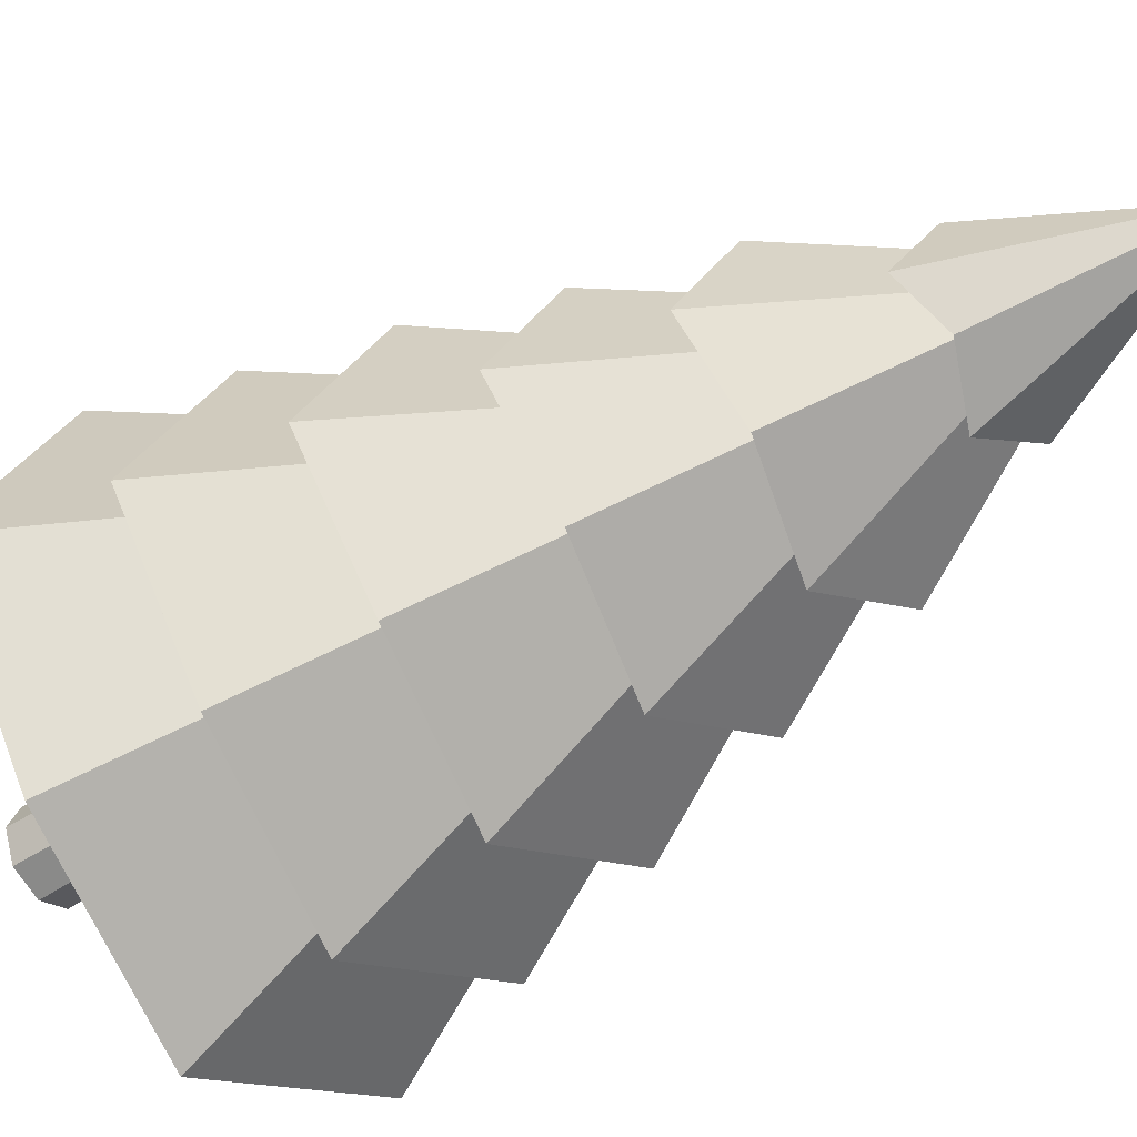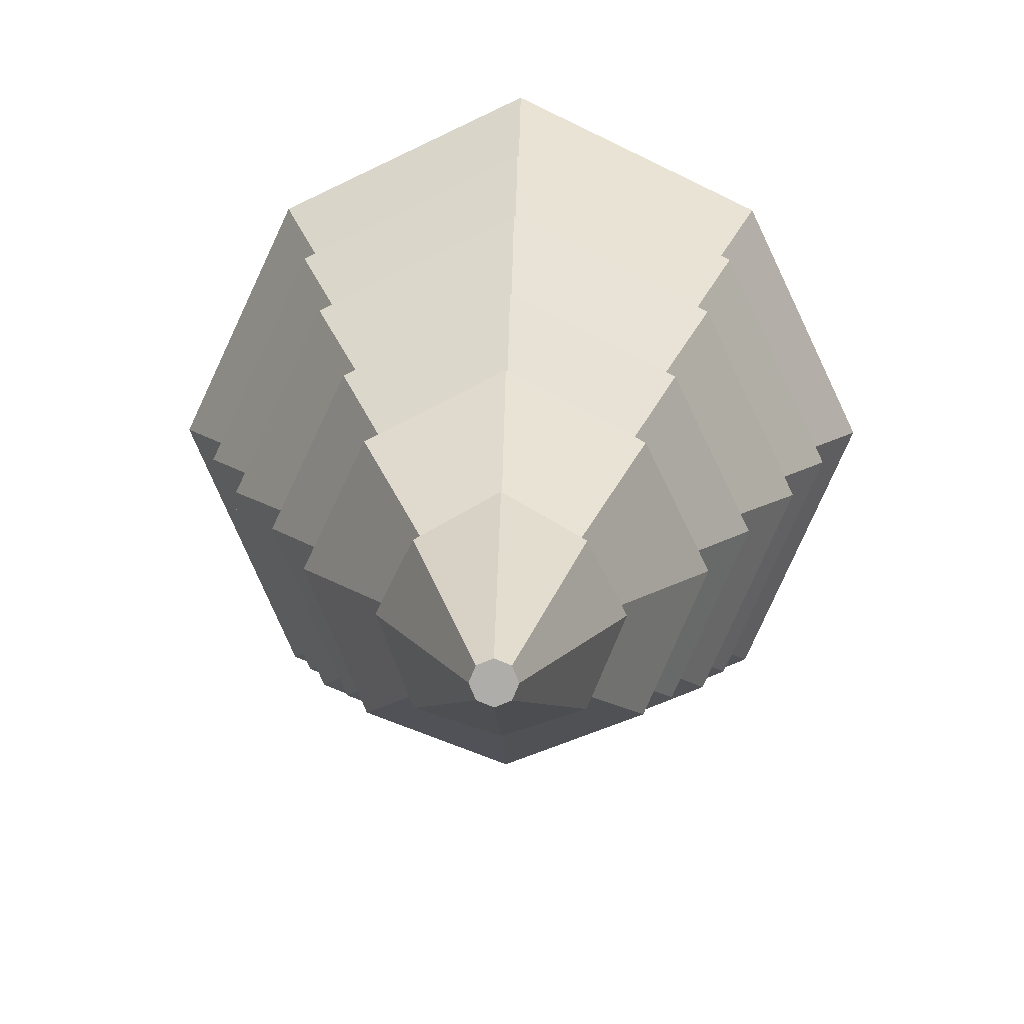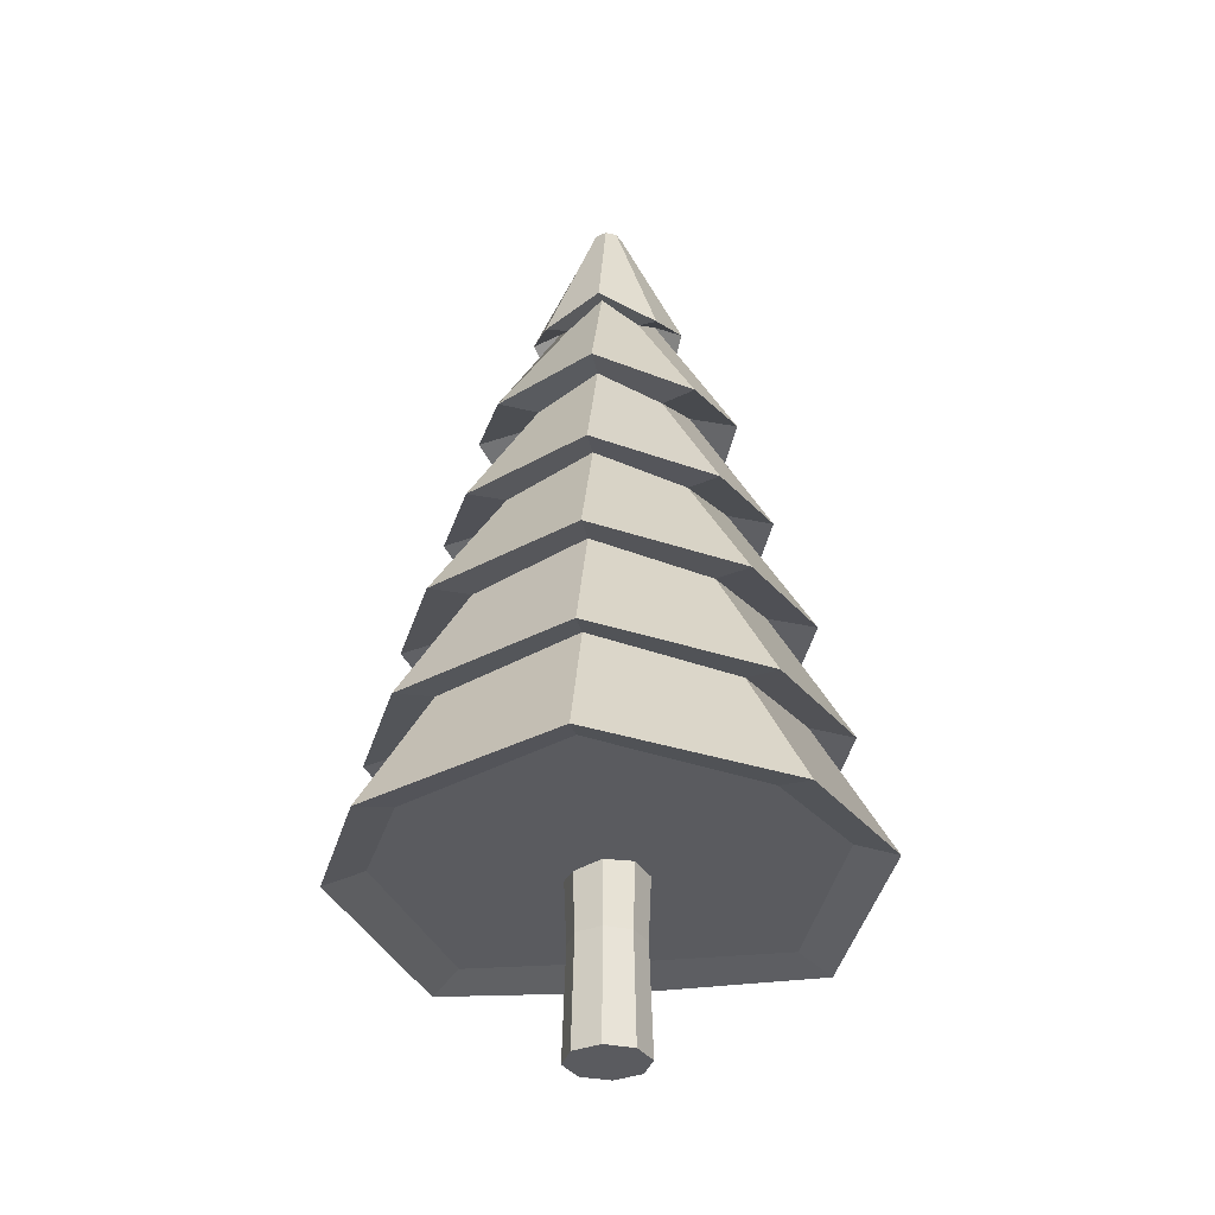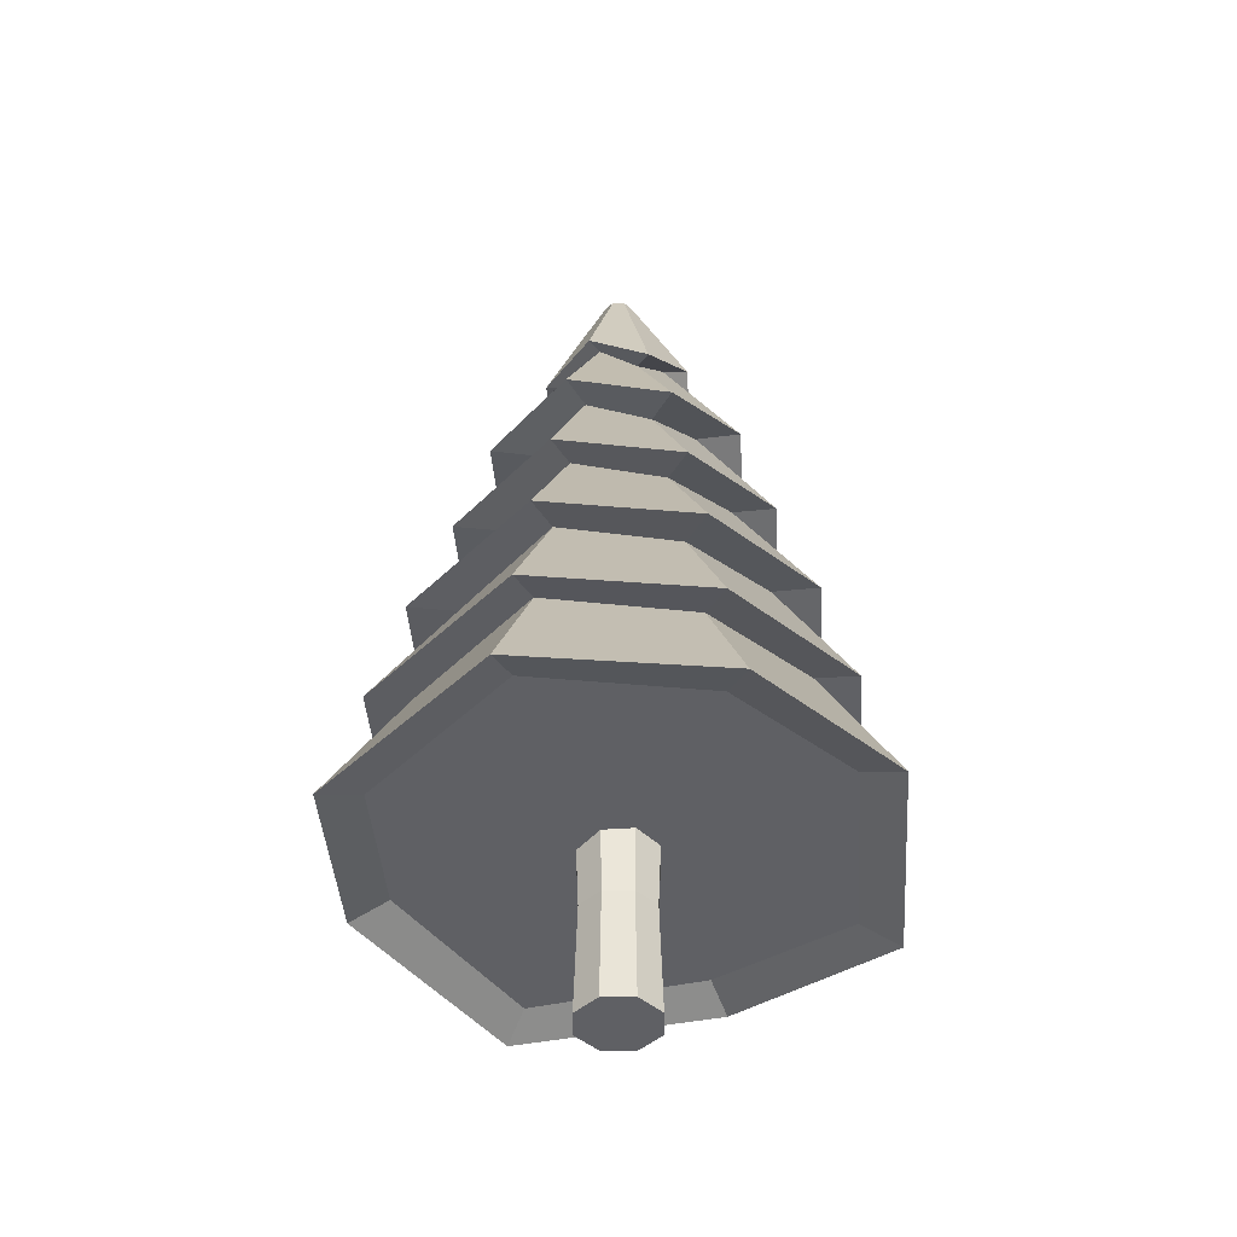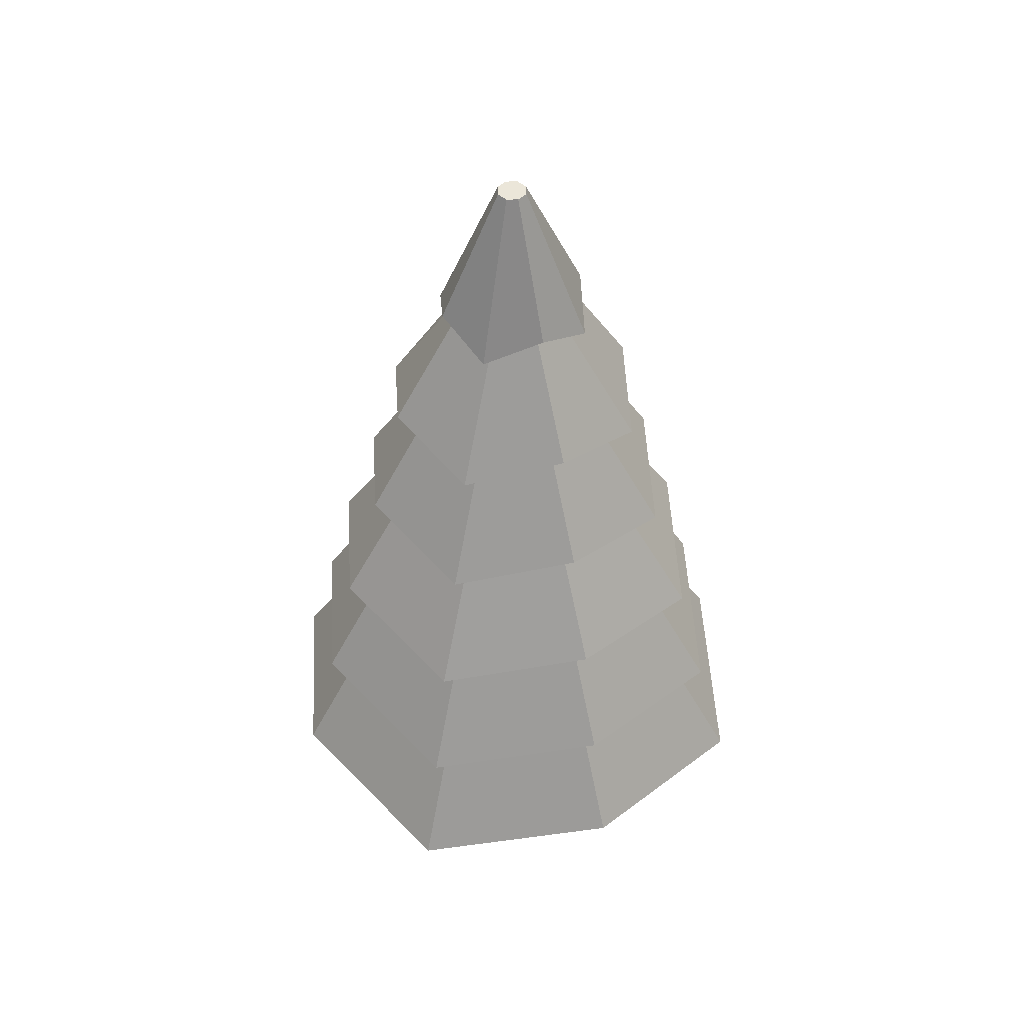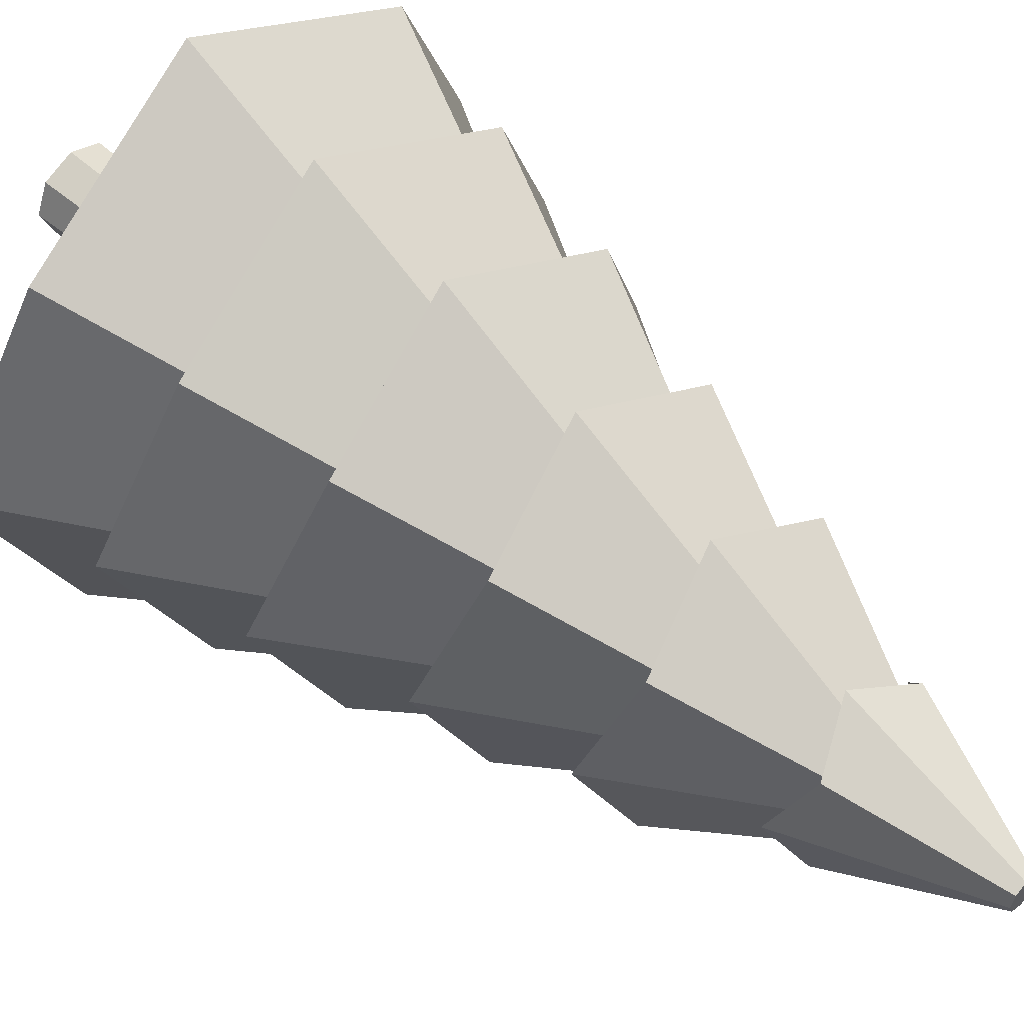
<metadata>
{"format":"obj","ext":"obj","renderer":"f3d","projection":"perspective","resolution":1024,"background":"white","views":[{"elev":-46.7,"azim":127.2,"up":"+Z"},{"elev":12.4,"azim":-178.7,"up":"+Z"},{"elev":-33.3,"azim":-128.3,"up":"+Y"},{"elev":-45.1,"azim":-112.2,"up":"+Y"},{"elev":47.9,"azim":-158.9,"up":"+Y"},{"elev":53.7,"azim":132.8,"up":"+Z"}]}
</metadata>
<code>
o Cylinder
v 0 5.195 -0.5428
v 0 6.297 -0.1014
v 0.07173 6.297 -0.07173
v 0.3696 5.372 -0.3696
v 0.1014 6.297 1e-06
v 0.5428 5.195 1e-06
v 0.07173 6.297 0.07173
v 0.3696 5.372 0.3696
v 0 6.297 0.1014
v 0 5.195 0.5428
v -0.07173 6.297 0.07173
v -0.3696 5.372 0.3696
v -0.1014 6.297 1e-06
v -0.5428 5.195 1e-06
v -0.07173 6.297 -0.07173
v -0.3696 5.372 -0.3696
v 0 1.121 -1.558
v 1.061 1.297 -1.061
v 1.558 1.121 0
v 1.061 1.297 1.061
v 0 1.121 1.558
v -1.061 1.297 1.061
v -1.558 1.121 0
v -1.061 1.297 -1.061
v -1.853 1.029 0
v -1.316 1.954 0
v -0.8958 2.131 -0.8958
v -1.261 1.205 -1.261
v -1.623 1.862 0
v -1.074 2.788 0
v -0.731 2.964 -0.731
v -1.105 2.038 -1.105
v -1.412 2.695 0
v -0.8315 3.621 1e-06
v -0.5662 3.797 -0.5662
v -0.9617 2.872 -0.9617
v -1.149 3.529 1e-06
v -0.5894 4.454 1e-06
v -0.4014 4.631 -0.4014
v -0.7822 3.705 -0.7822
v -0.9246 4.362 1e-06
v -0.3474 5.288 1e-06
v -0.2366 5.464 -0.2366
v -0.6296 4.538 -0.6296
v 0 1.954 -1.316
v 0 1.029 -1.853
v 0 2.788 -1.074
v 0 1.862 -1.623
v 0 3.621 -0.8315
v 0 2.695 -1.412
v 0 4.454 -0.5894
v 0 3.529 -1.149
v 0 5.288 -0.3474
v 0 4.362 -0.9246
v -1.261 1.205 1.261
v -0.8958 2.131 0.8958
v -1.105 2.038 1.105
v -0.731 2.964 0.731
v -0.9617 2.872 0.9617
v -0.5662 3.797 0.5662
v -0.7822 3.705 0.7822
v -0.4014 4.631 0.4014
v -0.6296 4.538 0.6296
v -0.2366 5.464 0.2366
v 0 1.029 1.853
v 0 1.954 1.316
v 0 1.862 1.623
v 0 2.788 1.074
v 0 2.695 1.412
v 0 3.621 0.8315
v 0 3.529 1.149
v 0 4.454 0.5894
v 0 4.362 0.9246
v 0 5.288 0.3474
v 1.261 1.205 1.261
v 0.8958 2.131 0.8958
v 1.105 2.038 1.105
v 0.731 2.964 0.731
v 0.9617 2.872 0.9617
v 0.5662 3.797 0.5662
v 0.7822 3.705 0.7822
v 0.4014 4.631 0.4014
v 0.6296 4.538 0.6296
v 0.2366 5.464 0.2366
v 1.853 1.029 0
v 1.316 1.954 0
v 1.623 1.862 0
v 1.074 2.788 0
v 1.412 2.695 0
v 0.8315 3.621 1e-06
v 1.149 3.529 1e-06
v 0.5894 4.454 1e-06
v 0.9246 4.362 1e-06
v 0.3474 5.288 1e-06
v 1.261 1.205 -1.261
v 0.8958 2.131 -0.8958
v 1.105 2.038 -1.105
v 0.731 2.964 -0.731
v 0.9617 2.872 -0.9617
v 0.5662 3.797 -0.5662
v 0.7822 3.705 -0.7822
v 0.4014 4.631 -0.4014
v 0.6296 4.538 -0.6296
v 0.2366 5.464 -0.2366
v 0.2725 -0.03818 -0
v 0.249 0.721 0
v 0.1761 0.721 0.1761
v 0.1927 -0.03818 0.1927
v 0 0.721 -0.249
v 0 1.265 -0.2725
v 0.1927 1.265 -0.1927
v 0.1761 0.721 -0.1761
v 0 0.721 0.249
v 0 -0.03818 0.2725
v 0.2725 1.265 0
v -0.1761 0.721 0.1761
v -0.1927 -0.03818 0.1927
v 0.1927 1.265 0.1927
v -0.249 0.721 0
v -0.2725 -0.03818 -0
v 0 1.265 0.2725
v -0.1927 -0.03818 -0.1927
v -0.1761 0.721 -0.1761
v 0 -0.03818 -0.2725
v -0.1927 1.265 0.1927
v 0.1927 -0.03818 -0.1927
v -0.2725 1.265 0
v -0.1927 1.265 -0.1927
f 1 2 3 4
f 4 3 5 6
f 6 5 7 8
f 8 7 9 10
f 10 9 11 12
f 12 11 13 14
f 3 2 15 13 11 9 7 5
f 16 15 2 1
f 14 13 15 16
f 17 18 19 20 21 22 23 24
f 25 26 27 28
f 29 30 31 32
f 33 34 35 36
f 37 38 39 40
f 41 42 43 44
f 28 27 45 46
f 32 31 47 48
f 36 35 49 50
f 40 39 51 52
f 44 43 53 54
f 55 56 26 25
f 57 58 30 29
f 59 60 34 33
f 61 62 38 37
f 63 64 42 41
f 65 66 56 55
f 67 68 58 57
f 69 70 60 59
f 71 72 62 61
f 73 74 64 63
f 75 76 66 65
f 77 78 68 67
f 79 80 70 69
f 81 82 72 71
f 83 84 74 73
f 85 86 76 75
f 87 88 78 77
f 89 90 80 79
f 91 92 82 81
f 93 94 84 83
f 95 96 86 85
f 97 98 88 87
f 99 100 90 89
f 101 102 92 91
f 103 104 94 93
f 46 45 96 95
f 48 47 98 97
f 50 49 100 99
f 52 51 102 101
f 54 53 104 103
f 42 14 16 43
f 43 16 1 53
f 64 12 14 42
f 74 10 12 64
f 84 8 10 74
f 94 6 8 84
f 104 4 6 94
f 53 1 4 104
f 51 54 103 102
f 102 103 93 92
f 92 93 83 82
f 82 83 73 72
f 72 73 63 62
f 62 63 41 38
f 39 44 54 51
f 38 41 44 39
f 49 52 101 100
f 100 101 91 90
f 90 91 81 80
f 80 81 71 70
f 70 71 61 60
f 60 61 37 34
f 35 40 52 49
f 34 37 40 35
f 47 50 99 98
f 98 99 89 88
f 88 89 79 78
f 78 79 69 68
f 68 69 59 58
f 58 59 33 30
f 31 36 50 47
f 30 33 36 31
f 45 48 97 96
f 96 97 87 86
f 86 87 77 76
f 76 77 67 66
f 66 67 57 56
f 56 57 29 26
f 27 32 48 45
f 26 29 32 27
f 17 46 95 18
f 18 95 85 19
f 19 85 75 20
f 20 75 65 21
f 21 65 55 22
f 22 55 25 23
f 24 28 46 17
f 23 25 28 24
f 105 106 107 108
f 109 110 111 112
f 108 107 113 114
f 112 111 115 106
f 114 113 116 117
f 106 115 118 107
f 117 116 119 120
f 107 118 121 113
f 122 123 109 124
f 113 121 125 116
f 124 109 112 126
f 120 119 123 122
f 116 125 127 119
f 111 110 128 127 125 121 118 115
f 123 128 110 109
f 119 127 128 123
f 126 112 106 105
f 124 126 105 108 114 117 120 122

</code>
